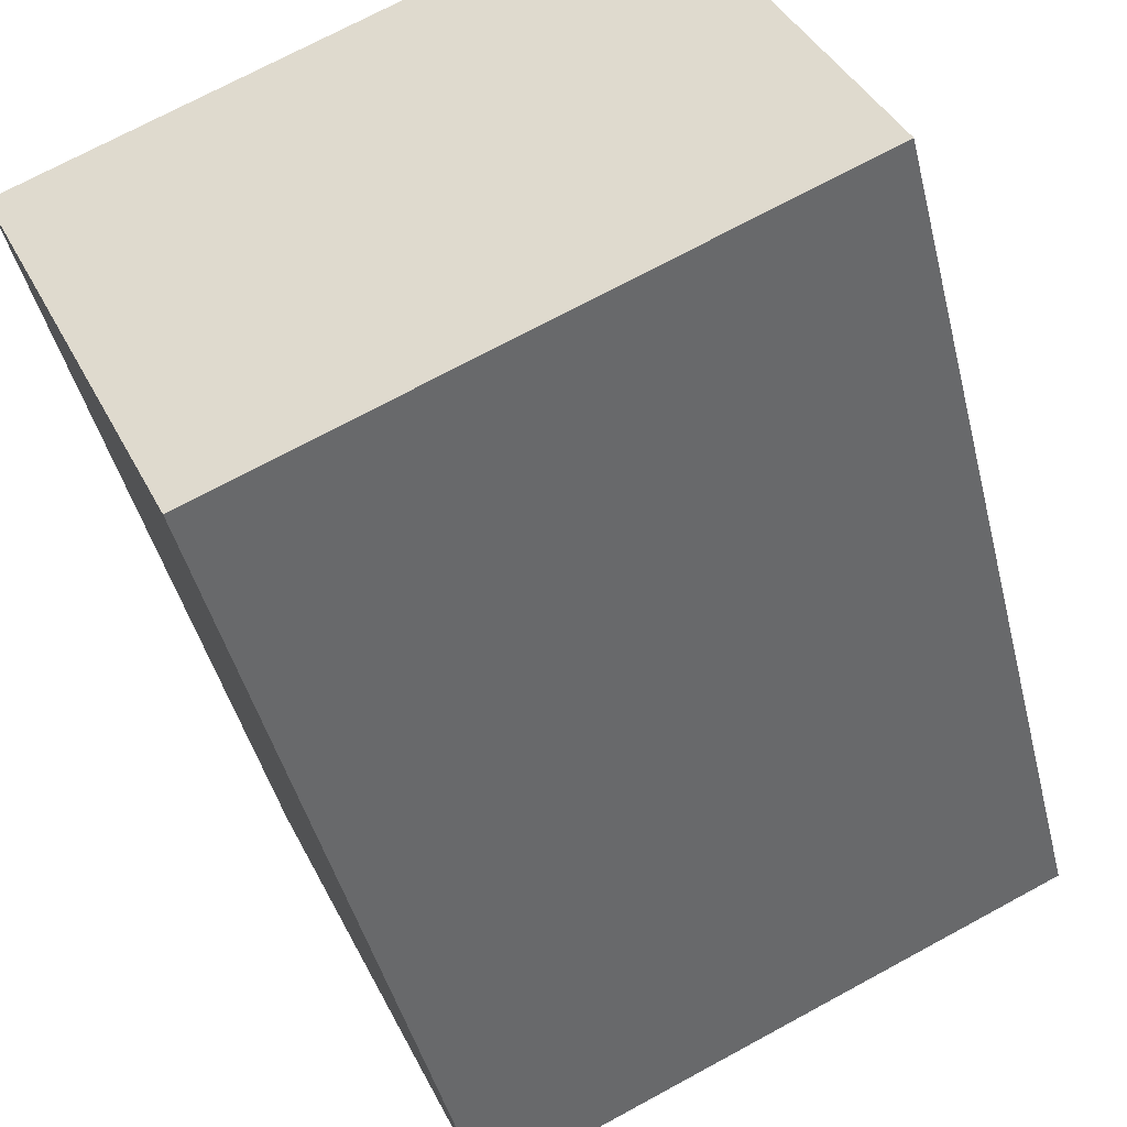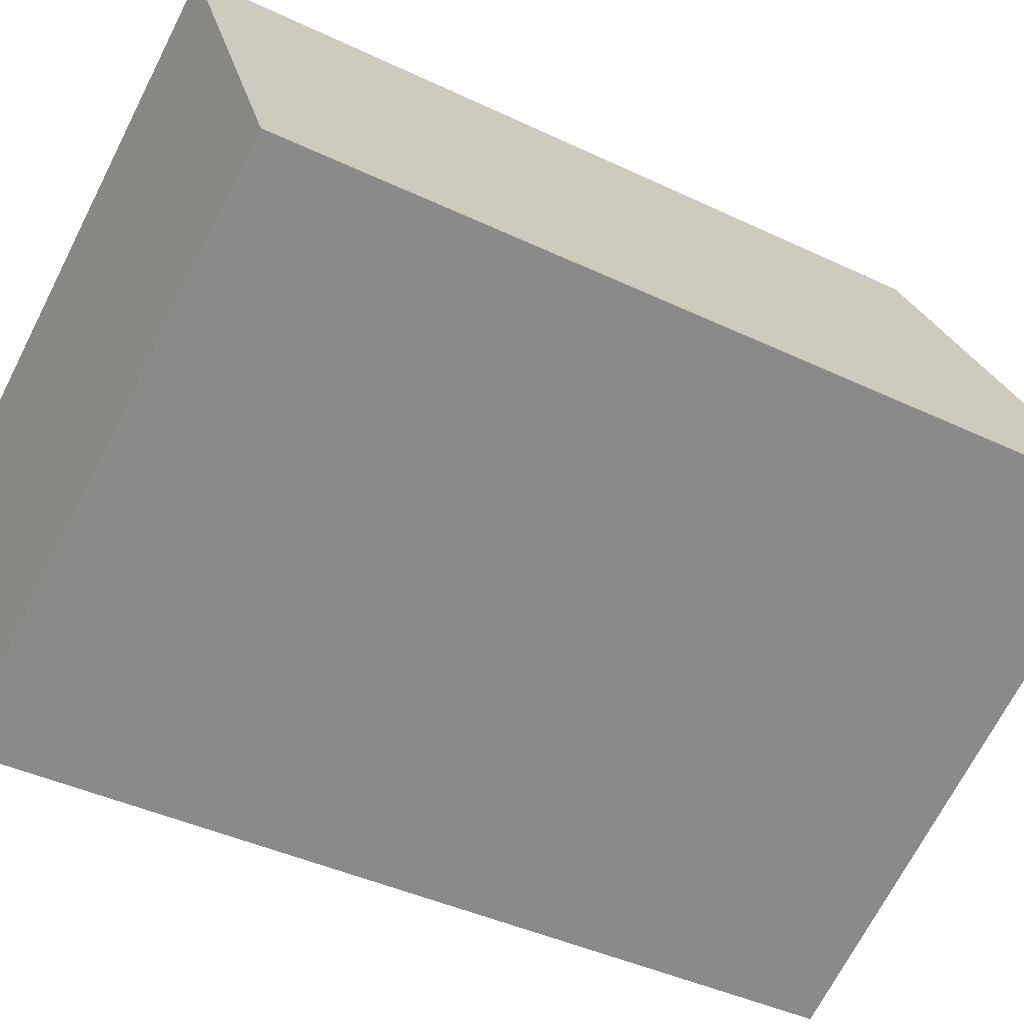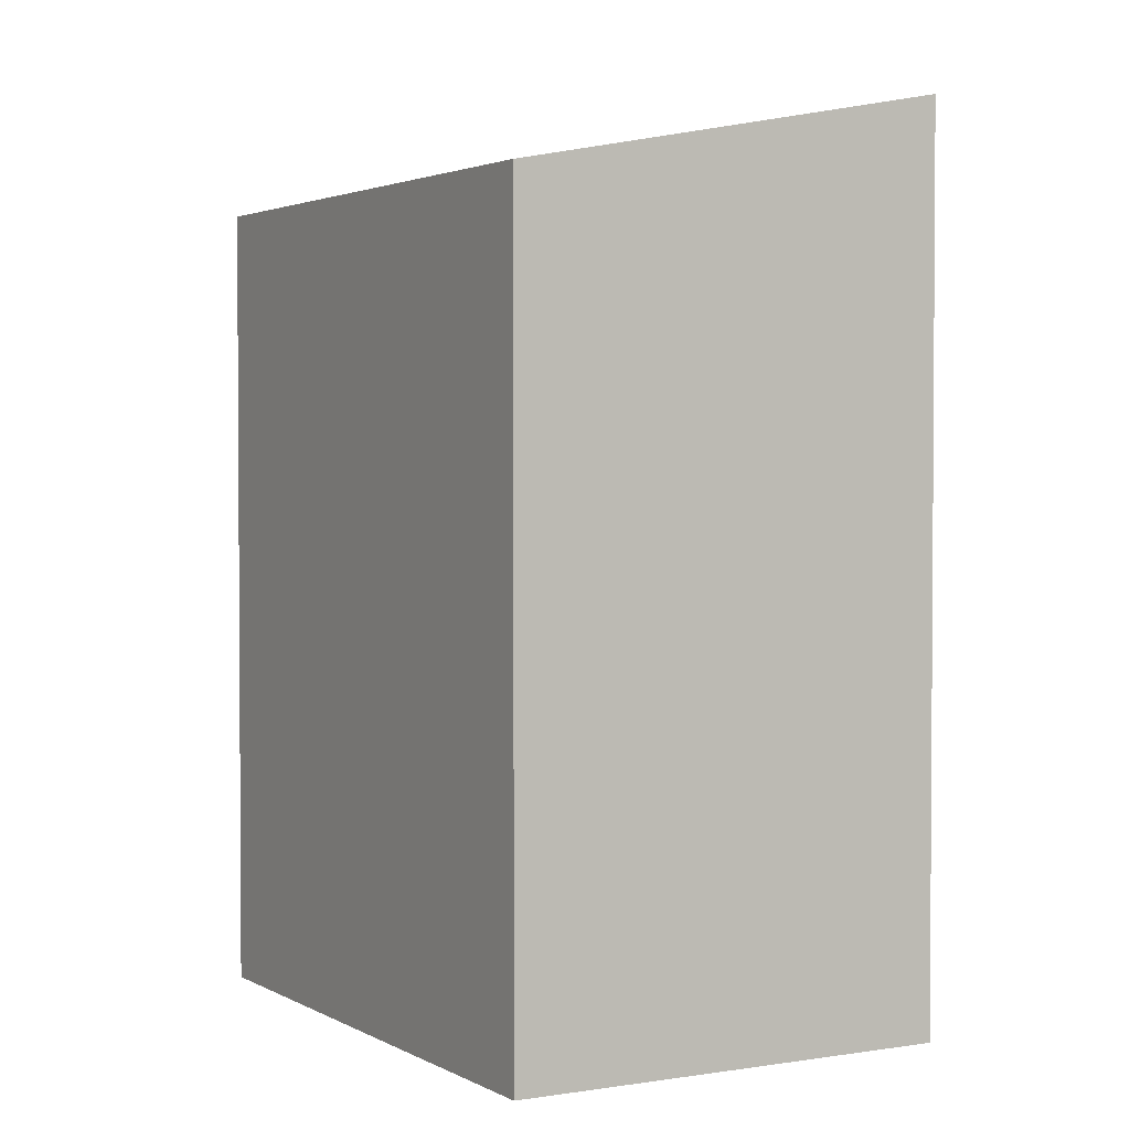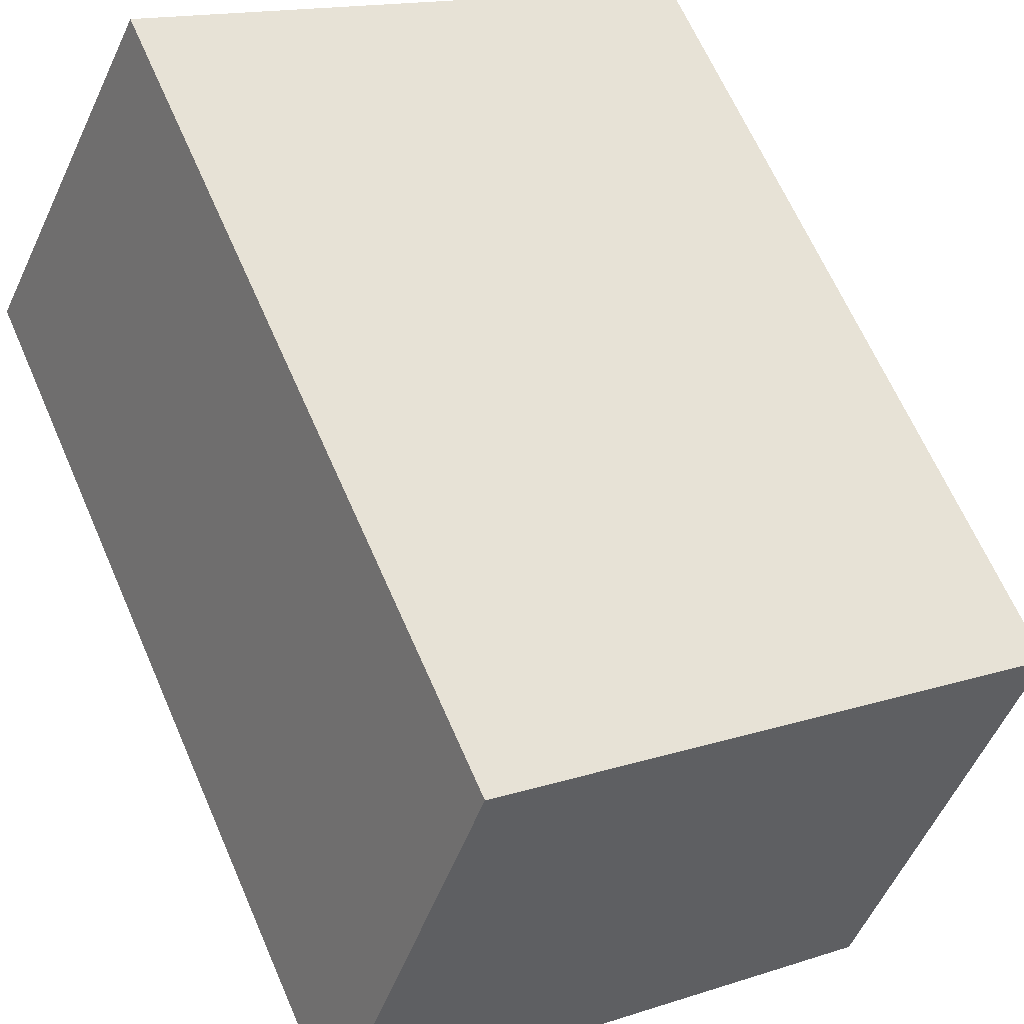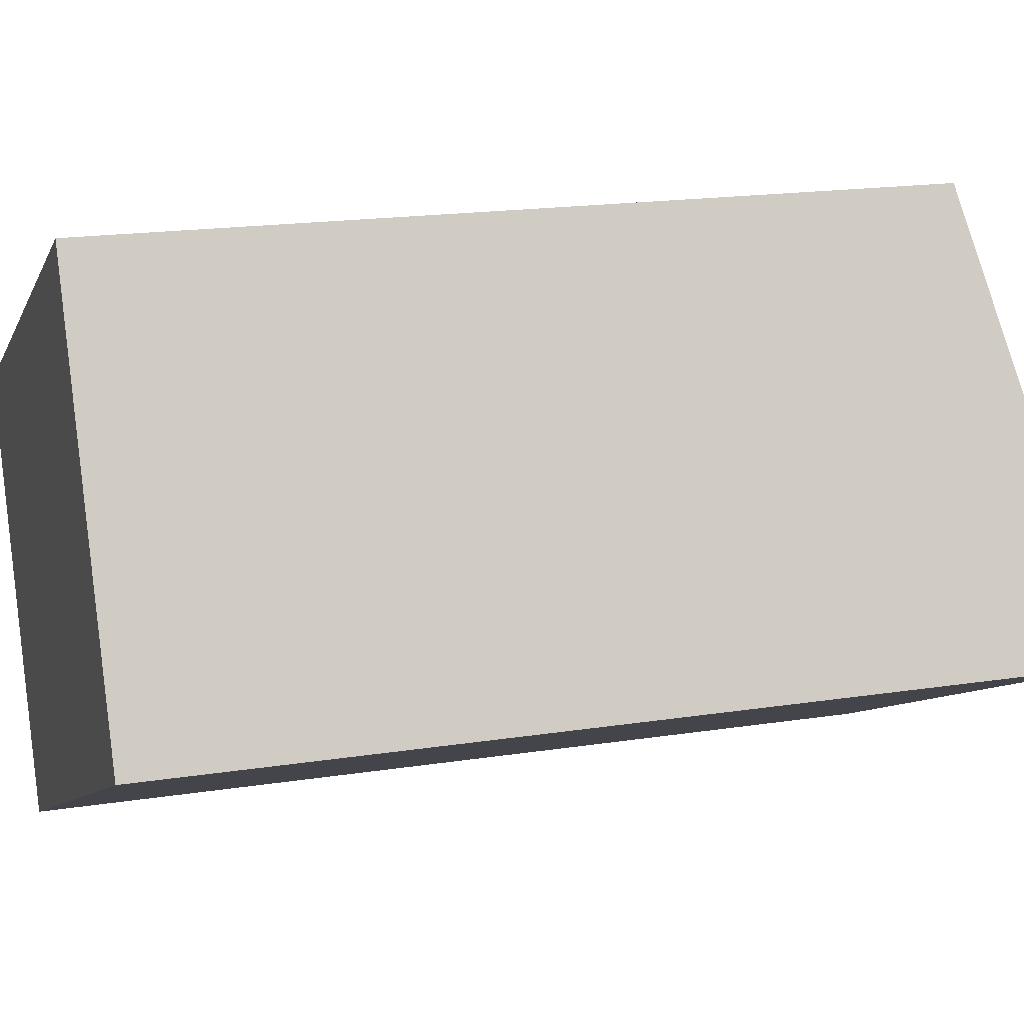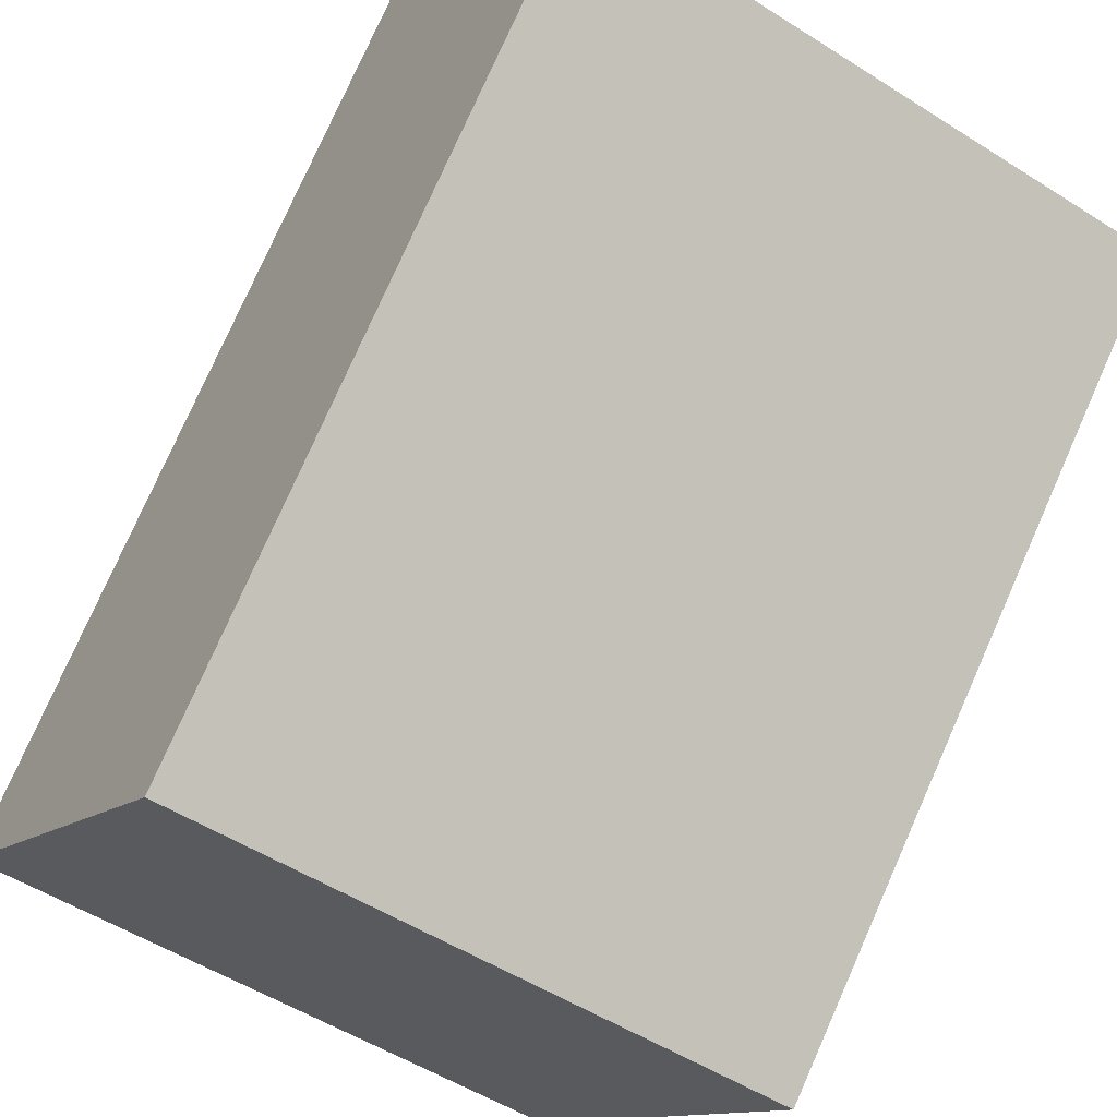
<metadata>
{"format":"obj","ext":"obj","renderer":"f3d","projection":"perspective","resolution":1024,"background":"white","views":[{"elev":-44.2,"azim":13.6,"up":"+Z"},{"elev":-41.1,"azim":59.8,"up":"+Z"},{"elev":2.4,"azim":35.2,"up":"+Y"},{"elev":65.3,"azim":156.4,"up":"+Z"},{"elev":17.8,"azim":72.8,"up":"+Z"},{"elev":77.7,"azim":-156.1,"up":"+Z"}]}
</metadata>
<code>
v  0 8.724 5.342e-16
v  8.032 9.649 -1.57
v  2.06 9.649 -4.38
v  5.971 8.724 2.812
v  2.06 2.682e-16 -4.38
v  0 0 0
v  5.971 -1.722e-16 2.812
v  8.032 9.613e-17 -1.57
g defaultobject
f 1 2 3
f 2 1 4
f 5 1 3
f 1 5 6
f 6 4 1
f 4 6 7
f 4 8 2
f 8 4 7
f 8 3 2
f 3 8 5
f 8 6 5
f 6 8 7

</code>
